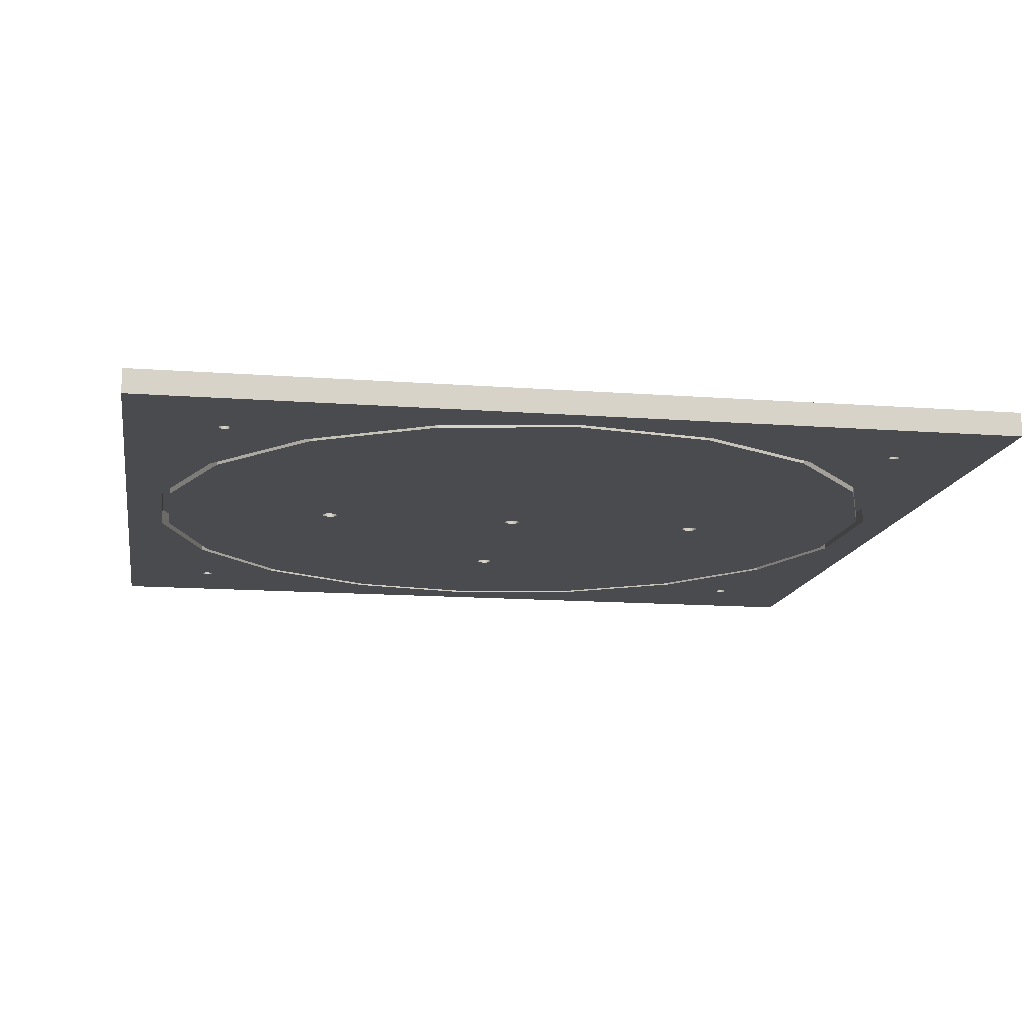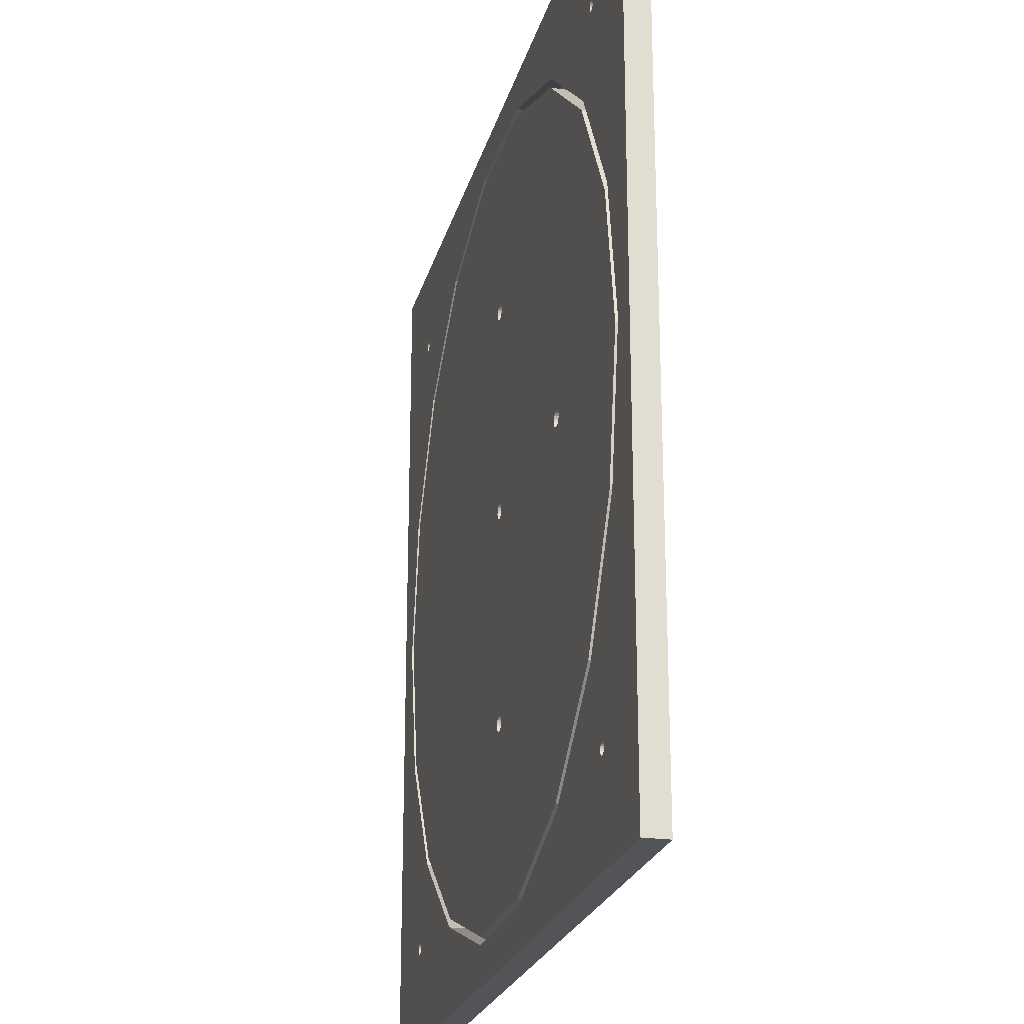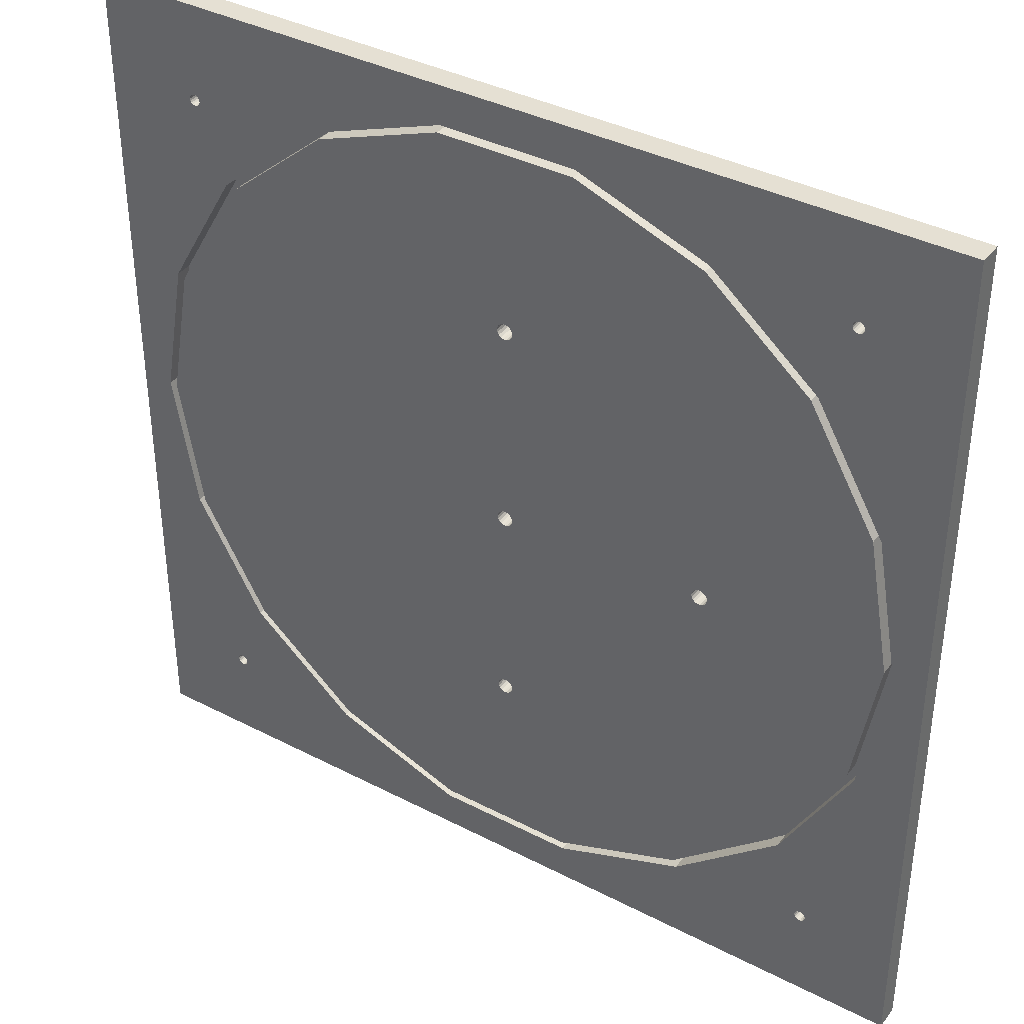
<metadata>
{"format":"obj","ext":"obj","renderer":"f3d","projection":"perspective","resolution":1024,"background":"white","views":[{"elev":-13.9,"azim":80.5,"up":"+Z"},{"elev":-23.1,"azim":-103.8,"up":"+Y"},{"elev":37.9,"azim":-146.6,"up":"+Y"}]}
</metadata>
<code>
o Shape
v 0 0 0
v 0 0 15
v 0 540 0
v 0 540 15
v 540 0 0
v 540 0 15
v 58.25 56.97 15
v 57.32 57.75 15
v 56.71 58.8 15
v 59.39 56.55 15
v 56.5 60 15
v 60.61 56.55 15
v 56.71 61.2 15
v 61.75 56.97 15
v 57.32 62.25 15
v 266.2 136.8 15
v 63.29 61.2 15
v 63.5 60 15
v 136.2 266.8 15
v 59.39 63.45 15
v 60.61 63.45 15
v 267.5 135.7 15
v 63.29 58.8 15
v 137.5 265.7 15
v 61.75 63.03 15
v 265.3 138.3 15
v 62.68 62.25 15
v 135.3 268.3 15
v 58.25 63.03 15
v 139.1 265.1 15
v 269.1 135.1 15
v 62.68 57.75 15
v 135 270 15
v 265 140 15
v 140.9 265.1 15
v 265.3 141.7 15
v 142.5 265.7 15
v 266.2 143.2 15
v 143.8 266.8 15
v 266.2 266.8 15
v 267.5 265.7 15
v 267.5 144.3 15
v 269.1 144.9 15
v 265.3 268.3 15
v 144.7 268.3 15
v 145 270 15
v 269.1 265.1 15
v 265 270 15
v 57.32 477.8 15
v 477.3 57.75 15
v 270.9 135.1 15
v 58.25 477 15
v 135.3 271.7 15
v 478.2 56.97 15
v 476.7 58.8 15
v 272.5 135.7 15
v 270.9 265.1 15
v 270.9 144.9 15
v 59.39 476.6 15
v 136.2 273.2 15
v 476.5 60 15
v 273.8 136.8 15
v 265.3 271.7 15
v 144.7 271.7 15
v 60.61 476.6 15
v 137.5 274.3 15
v 476.7 61.2 15
v 274.7 138.3 15
v 272.5 265.7 15
v 272.5 144.3 15
v 273.8 143.2 15
v 61.75 477 15
v 139.1 274.9 15
v 266.2 273.2 15
v 143.8 273.2 15
v 477.3 62.25 15
v 275 140 15
v 56.71 481.2 15
v 57.32 482.2 15
v 56.5 480 15
v 56.71 478.8 15
v 479.4 56.55 15
v 480.6 56.55 15
v 481.8 56.97 15
v 62.68 477.8 15
v 140.9 274.9 15
v 482.7 57.75 15
v 273.8 266.8 15
v 58.25 483 15
v 478.2 63.03 15
v 274.7 141.7 15
v 483.3 58.8 15
v 59.39 483.4 15
v 274.7 268.3 15
v 479.4 63.45 15
v 483.5 60 15
v 60.61 483.4 15
v 483.3 61.2 15
v 61.75 483 15
v 482.7 62.25 15
v 275 270 15
v 480.6 63.45 15
v 266.2 396.8 15
v 142.5 274.3 15
v 267.5 395.7 15
v 267.5 274.3 15
v 265.3 398.3 15
v 269.1 395.1 15
v 269.1 274.9 15
v 265 400 15
v 270.9 395.1 15
v 270.9 274.9 15
v 265.3 401.7 15
v 63.29 478.8 15
v 272.5 395.7 15
v 272.5 274.3 15
v 273.8 273.2 15
v 266.2 403.2 15
v 63.5 480 15
v 273.8 396.8 15
v 267.5 404.3 15
v 63.29 481.2 15
v 274.7 398.3 15
v 274.7 271.7 15
v 269.1 404.9 15
v 62.68 482.2 15
v 477.3 477.8 15
v 274.7 401.7 15
v 275 400 15
v 478.2 477 15
v 476.7 478.8 15
v 273.8 403.2 15
v 479.4 476.6 15
v 476.5 480 15
v 272.5 404.3 15
v 480.6 476.6 15
v 481.8 63.03 15
v 476.7 481.2 15
v 270.9 404.9 15
v 481.8 477 15
v 477.3 482.2 15
v 482.7 477.8 15
v 478.2 483 15
v 540 540 15
v 483.3 481.2 15
v 483.5 480 15
v 482.7 482.2 15
v 481.8 483 15
v 480.6 483.4 15
v 479.4 483.4 15
v 483.3 478.8 15
v 540 540 0
v 57.32 57.75 0
v 58.25 56.97 0
v 56.71 58.8 0
v 59.39 56.55 0
v 56.5 60 0
v 60.61 56.55 0
v 56.71 61.2 0
v 61.75 56.97 0
v 62.68 62.25 0
v 78.49 109.3 0
v 63.29 61.2 0
v 61.75 63.03 0
v 60.61 63.45 0
v 59.39 63.45 0
v 58.25 63.03 0
v 57.32 62.25 0
v 145 53.49 0
v 63.5 60 0
v 62.68 57.75 0
v 63.29 58.8 0
v 35.08 184.5 0
v 226.6 23.8 0
v 20 270 0
v 313.4 23.8 0
v 35.08 355.5 0
v 57.32 477.8 0
v 78.49 430.7 0
v 477.3 57.75 0
v 478.2 56.97 0
v 395 53.49 0
v 58.25 477 0
v 476.7 58.8 0
v 56.71 478.8 0
v 59.39 476.6 0
v 476.5 60 0
v 60.61 476.6 0
v 476.7 61.2 0
v 61.75 477 0
v 56.71 481.2 0
v 57.32 482.2 0
v 56.5 480 0
v 479.4 56.55 0
v 480.6 56.55 0
v 481.8 56.97 0
v 482.7 57.75 0
v 62.68 477.8 0
v 58.25 483 0
v 483.3 58.8 0
v 63.29 478.8 0
v 59.39 483.4 0
v 483.5 60 0
v 60.61 483.4 0
v 483.3 61.2 0
v 61.75 483 0
v 481.8 63.03 0
v 461.5 109.3 0
v 482.7 62.25 0
v 480.6 63.45 0
v 479.4 63.45 0
v 478.2 63.03 0
v 477.3 62.25 0
v 145 486.5 0
v 63.29 481.2 0
v 63.5 480 0
v 62.68 482.2 0
v 504.9 184.5 0
v 226.6 516.2 0
v 520 270 0
v 477.3 477.8 0
v 478.2 477 0
v 461.5 430.7 0
v 476.7 478.8 0
v 395 486.5 0
v 479.4 476.6 0
v 476.5 480 0
v 480.6 476.6 0
v 476.7 481.2 0
v 481.8 477 0
v 477.3 482.2 0
v 482.7 477.8 0
v 504.9 355.5 0
v 478.2 483 0
v 483.3 478.8 0
v 313.4 516.2 0
v 483.3 481.2 0
v 483.5 480 0
v 482.7 482.2 0
v 481.8 483 0
v 480.6 483.4 0
v 479.4 483.4 0
v 275 140 0
v 274.7 141.7 0
v 273.8 143.2 0
v 272.5 144.3 0
v 270.9 144.9 0
v 269.1 144.9 0
v 267.5 144.3 0
v 266.2 143.2 0
v 265.3 141.7 0
v 265 140 0
v 265.3 138.3 0
v 266.2 136.8 0
v 267.5 135.7 0
v 269.1 135.1 0
v 270.9 135.1 0
v 272.5 135.7 0
v 273.8 136.8 0
v 274.7 138.3 0
v 145 270 0
v 144.7 271.7 0
v 143.8 273.2 0
v 142.5 274.3 0
v 140.9 274.9 0
v 139.1 274.9 0
v 137.5 274.3 0
v 136.2 273.2 0
v 135.3 271.7 0
v 135 270 0
v 135.3 268.3 0
v 136.2 266.8 0
v 137.5 265.7 0
v 139.1 265.1 0
v 140.9 265.1 0
v 142.5 265.7 0
v 143.8 266.8 0
v 144.7 268.3 0
v 275 270 0
v 274.7 271.7 0
v 273.8 273.2 0
v 272.5 274.3 0
v 270.9 274.9 0
v 269.1 274.9 0
v 267.5 274.3 0
v 266.2 273.2 0
v 265.3 271.7 0
v 265 270 0
v 265.3 268.3 0
v 266.2 266.8 0
v 267.5 265.7 0
v 269.1 265.1 0
v 270.9 265.1 0
v 272.5 265.7 0
v 273.8 266.8 0
v 274.7 268.3 0
v 275 400 0
v 274.7 401.7 0
v 273.8 403.2 0
v 272.5 404.3 0
v 270.9 404.9 0
v 269.1 404.9 0
v 267.5 404.3 0
v 266.2 403.2 0
v 265.3 401.7 0
v 265 400 0
v 265.3 398.3 0
v 266.2 396.8 0
v 267.5 395.7 0
v 269.1 395.1 0
v 270.9 395.1 0
v 272.5 395.7 0
v 273.8 396.8 0
v 274.7 398.3 0
v 520 270 10
v 504.9 355.5 10
v 461.5 430.7 10
v 395 486.5 10
v 313.4 516.2 10
v 226.6 516.2 10
v 145 486.5 10
v 78.49 430.7 10
v 35.08 355.5 10
v 20 270 10
v 35.08 184.5 10
v 78.49 109.3 10
v 145 53.49 10
v 226.6 23.8 10
v 313.4 23.8 10
v 395 53.49 10
v 461.5 109.3 10
v 504.9 184.5 10
v 147.5 57.82 0
v 227.5 28.72 0
v 39.78 186.2 0
v 25 270 0
v 82.32 112.5 0
v 312.5 28.72 0
v 39.78 353.8 0
v 392.5 57.82 0
v 82.32 427.5 0
v 457.7 112.5 0
v 147.5 482.2 0
v 500.2 186.2 0
v 227.5 511.3 0
v 515 270 0
v 312.5 511.3 0
v 500.2 353.8 0
v 392.5 482.2 0
v 457.7 427.5 0
v 82.32 112.5 10
v 147.5 57.82 10
v 39.78 186.2 10
v 227.5 28.72 10
v 25 270 10
v 312.5 28.72 10
v 39.78 353.8 10
v 392.5 57.82 10
v 82.32 427.5 10
v 457.7 112.5 10
v 147.5 482.2 10
v 500.2 186.2 10
v 227.5 511.3 10
v 515 270 10
v 312.5 511.3 10
v 500.2 353.8 10
v 392.5 482.2 10
v 457.7 427.5 10
f 1 2 3
f 3 2 4
f 5 6 1
f 1 6 2
f 7 8 2
f 9 2 8
f 10 7 2
f 11 2 9
f 12 10 2
f 13 2 11
f 14 12 2
f 15 2 13
f 16 17 18
f 19 20 21
f 22 18 23
f 22 16 18
f 24 21 25
f 24 19 21
f 26 27 17
f 26 17 16
f 28 29 20
f 28 20 19
f 30 25 27
f 30 24 25
f 31 23 32
f 31 22 23
f 33 15 29
f 33 29 28
f 34 27 26
f 35 27 34
f 35 30 27
f 36 35 34
f 37 35 36
f 38 37 36
f 39 37 38
f 40 39 38
f 41 42 43
f 41 38 42
f 41 40 38
f 44 39 40
f 44 45 39
f 44 46 45
f 47 41 43
f 48 46 44
f 49 15 33
f 49 2 15
f 50 32 14
f 50 51 31
f 50 31 32
f 52 49 33
f 52 33 53
f 54 50 14
f 55 56 51
f 55 51 50
f 57 43 58
f 57 47 43
f 59 53 60
f 59 52 53
f 61 62 56
f 61 56 55
f 63 46 48
f 63 64 46
f 65 60 66
f 65 59 60
f 67 68 62
f 67 62 61
f 69 70 71
f 69 58 70
f 69 57 58
f 72 65 66
f 72 66 73
f 74 75 64
f 74 64 63
f 76 68 67
f 76 77 68
f 4 2 49
f 4 78 79
f 4 80 78
f 4 81 80
f 4 49 81
f 6 82 54
f 6 83 82
f 6 84 83
f 6 14 2
f 6 54 14
f 85 73 86
f 85 72 73
f 87 84 6
f 88 69 71
f 89 4 79
f 90 91 77
f 90 77 76
f 92 87 6
f 93 4 89
f 94 91 90
f 94 71 91
f 94 88 71
f 94 90 95
f 96 92 6
f 97 4 93
f 98 96 6
f 99 4 97
f 100 98 6
f 101 94 95
f 101 95 102
f 103 104 75
f 103 75 74
f 105 74 106
f 105 103 74
f 107 104 103
f 107 86 104
f 108 105 106
f 108 106 109
f 110 85 86
f 110 86 107
f 111 108 109
f 111 109 112
f 113 85 110
f 113 114 85
f 115 111 112
f 115 116 117
f 115 112 116
f 118 114 113
f 118 119 114
f 120 115 117
f 121 122 119
f 121 119 118
f 123 120 117
f 123 117 124
f 125 122 121
f 125 126 122
f 127 128 129
f 130 127 129
f 130 129 123
f 130 123 124
f 131 128 127
f 131 132 128
f 133 130 124
f 133 124 101
f 134 135 132
f 134 132 131
f 136 101 102
f 136 102 137
f 136 133 101
f 138 135 134
f 138 139 135
f 140 136 137
f 141 125 139
f 141 139 138
f 141 126 125
f 142 137 100
f 142 100 6
f 142 140 137
f 143 126 141
f 143 99 126
f 144 142 6
f 144 145 146
f 144 147 145
f 144 148 147
f 144 149 148
f 144 150 149
f 144 143 150
f 144 151 142
f 144 146 151
f 144 4 99
f 144 99 143
f 144 152 3
f 144 3 4
f 153 154 1
f 1 155 153
f 154 156 1
f 1 157 155
f 156 158 1
f 1 159 157
f 158 160 1
f 161 162 163
f 164 162 161
f 165 162 164
f 166 162 165
f 167 162 166
f 168 162 167
f 160 169 1
f 163 169 170
f 171 169 160
f 172 169 171
f 170 169 172
f 162 169 163
f 159 173 168
f 1 173 159
f 168 173 162
f 169 174 1
f 1 175 173
f 174 176 1
f 177 178 179
f 180 181 182
f 178 183 179
f 182 184 180
f 177 185 178
f 183 186 179
f 182 187 184
f 186 188 179
f 182 189 187
f 188 190 179
f 191 3 192
f 193 3 191
f 185 3 193
f 177 3 185
f 175 3 177
f 176 5 1
f 194 5 181
f 195 5 194
f 196 5 195
f 181 5 182
f 182 5 176
f 196 197 5
f 190 198 179
f 3 199 192
f 197 200 5
f 198 201 179
f 3 202 199
f 200 203 5
f 3 204 202
f 203 205 5
f 3 206 204
f 207 208 209
f 210 208 207
f 211 208 210
f 212 208 211
f 213 208 212
f 189 208 213
f 182 208 189
f 201 214 179
f 3 214 206
f 215 214 216
f 217 214 215
f 206 214 217
f 216 214 201
f 208 218 209
f 205 218 5
f 209 218 205
f 3 219 214
f 218 220 5
f 221 222 223
f 223 224 221
f 225 224 223
f 222 226 223
f 225 227 224
f 226 228 223
f 225 229 227
f 228 230 223
f 225 231 229
f 230 232 223
f 223 232 233
f 225 234 231
f 232 235 233
f 233 152 220
f 236 152 225
f 235 152 233
f 225 152 234
f 237 152 238
f 239 152 237
f 240 152 239
f 241 152 240
f 242 152 241
f 234 152 242
f 238 152 235
f 1 3 175
f 152 5 220
f 3 152 219
f 219 152 236
f 6 5 152
f 6 152 144
f 18 17 170
f 170 17 163
f 163 27 161
f 17 27 163
f 161 25 164
f 164 25 165
f 27 25 161
f 165 21 166
f 25 21 165
f 21 20 166
f 166 29 167
f 167 29 168
f 20 29 166
f 168 15 159
f 29 15 168
f 15 13 159
f 159 11 157
f 157 11 155
f 13 11 159
f 11 9 155
f 155 8 153
f 9 8 155
f 153 7 154
f 154 7 156
f 8 7 153
f 7 10 156
f 156 12 158
f 158 12 160
f 10 12 156
f 12 14 160
f 14 32 160
f 160 32 171
f 32 23 171
f 171 23 172
f 23 18 172
f 172 18 170
f 77 91 243
f 243 91 244
f 244 71 245
f 91 71 244
f 245 70 246
f 246 70 247
f 71 70 245
f 247 58 248
f 70 58 247
f 58 43 248
f 248 42 249
f 249 42 250
f 43 42 248
f 250 38 251
f 42 38 250
f 38 36 251
f 251 34 252
f 252 34 253
f 36 34 251
f 34 26 253
f 253 16 254
f 26 16 253
f 254 22 255
f 255 22 256
f 16 22 254
f 22 31 256
f 256 51 257
f 257 51 258
f 31 51 256
f 51 56 258
f 56 62 258
f 258 62 259
f 62 68 259
f 259 68 260
f 68 77 260
f 260 77 243
f 96 98 203
f 203 98 205
f 205 100 209
f 98 100 205
f 209 137 207
f 207 137 210
f 100 137 209
f 210 102 211
f 137 102 210
f 102 95 211
f 211 90 212
f 212 90 213
f 95 90 211
f 213 76 189
f 90 76 213
f 76 67 189
f 189 61 187
f 187 61 184
f 67 61 189
f 61 55 184
f 184 50 180
f 55 50 184
f 180 54 181
f 181 54 194
f 50 54 180
f 54 82 194
f 194 83 195
f 195 83 196
f 82 83 194
f 83 84 196
f 84 87 196
f 196 87 197
f 87 92 197
f 197 92 200
f 92 96 200
f 200 96 203
f 46 64 261
f 261 64 262
f 262 75 263
f 64 75 262
f 263 104 264
f 264 104 265
f 75 104 263
f 265 86 266
f 104 86 265
f 86 73 266
f 266 66 267
f 267 66 268
f 73 66 266
f 268 60 269
f 66 60 268
f 60 53 269
f 269 33 270
f 270 33 271
f 53 33 269
f 33 28 271
f 271 19 272
f 28 19 271
f 272 24 273
f 273 24 274
f 19 24 272
f 24 30 274
f 274 35 275
f 275 35 276
f 30 35 274
f 35 37 276
f 37 39 276
f 276 39 277
f 39 45 277
f 277 45 278
f 45 46 278
f 278 46 261
f 119 122 216
f 216 122 215
f 215 126 217
f 122 126 215
f 217 99 206
f 206 99 204
f 126 99 217
f 204 97 202
f 99 97 204
f 97 93 202
f 202 89 199
f 199 89 192
f 93 89 202
f 192 79 191
f 89 79 192
f 79 78 191
f 191 80 193
f 193 80 185
f 78 80 191
f 80 81 185
f 185 49 178
f 81 49 185
f 178 52 183
f 183 52 186
f 49 52 178
f 52 59 186
f 186 65 188
f 188 65 190
f 59 65 186
f 65 72 190
f 72 85 190
f 190 85 198
f 85 114 198
f 198 114 201
f 114 119 201
f 201 119 216
f 101 124 279
f 279 124 280
f 280 117 281
f 124 117 280
f 281 116 282
f 282 116 283
f 117 116 281
f 283 112 284
f 116 112 283
f 112 109 284
f 284 106 285
f 285 106 286
f 109 106 284
f 286 74 287
f 106 74 286
f 74 63 287
f 287 48 288
f 288 48 289
f 63 48 287
f 48 44 289
f 289 40 290
f 44 40 289
f 290 41 291
f 291 41 292
f 40 41 290
f 41 47 292
f 292 57 293
f 293 57 294
f 47 57 292
f 57 69 294
f 69 88 294
f 294 88 295
f 88 94 295
f 295 94 296
f 94 101 296
f 296 101 279
f 129 128 297
f 297 128 298
f 298 132 299
f 128 132 298
f 299 135 300
f 300 135 301
f 132 135 299
f 301 139 302
f 135 139 301
f 139 125 302
f 302 121 303
f 303 121 304
f 125 121 302
f 304 118 305
f 121 118 304
f 118 113 305
f 305 110 306
f 306 110 307
f 113 110 305
f 110 107 307
f 307 103 308
f 107 103 307
f 308 105 309
f 309 105 310
f 103 105 308
f 105 108 310
f 310 111 311
f 311 111 312
f 108 111 310
f 111 115 312
f 115 120 312
f 312 120 313
f 120 123 313
f 313 123 314
f 123 129 314
f 314 129 297
f 146 145 238
f 238 145 237
f 237 147 239
f 145 147 237
f 239 148 240
f 240 148 241
f 147 148 239
f 241 149 242
f 148 149 241
f 149 150 242
f 242 143 234
f 234 143 231
f 150 143 242
f 231 141 229
f 143 141 231
f 141 138 229
f 229 134 227
f 227 134 224
f 138 134 229
f 134 131 224
f 224 127 221
f 131 127 224
f 221 130 222
f 222 130 226
f 127 130 221
f 130 133 226
f 226 136 228
f 228 136 230
f 133 136 226
f 136 140 230
f 140 142 230
f 230 142 232
f 142 151 232
f 232 151 235
f 151 146 235
f 235 146 238
f 315 316 220
f 220 316 233
f 233 317 223
f 223 317 225
f 316 317 233
f 317 318 225
f 225 319 236
f 236 319 219
f 318 319 225
f 319 320 219
f 219 321 214
f 320 321 219
f 214 322 179
f 179 322 177
f 321 322 214
f 177 323 175
f 322 323 177
f 323 324 175
f 175 325 173
f 324 325 175
f 173 326 162
f 325 326 173
f 162 327 169
f 326 327 162
f 169 328 174
f 327 328 169
f 174 329 176
f 328 329 174
f 329 330 176
f 176 330 182
f 182 330 208
f 330 331 208
f 331 332 208
f 208 332 218
f 218 332 220
f 332 315 220
f 333 254 334
f 272 273 335
f 254 255 334
f 336 271 335
f 335 271 272
f 333 253 254
f 335 274 337
f 273 274 335
f 255 256 334
f 336 270 271
f 337 252 333
f 333 252 253
f 274 275 337
f 334 257 338
f 256 257 334
f 339 269 336
f 336 269 270
f 275 251 337
f 337 251 252
f 275 276 251
f 257 258 338
f 339 268 269
f 276 250 251
f 258 259 338
f 276 277 250
f 339 267 268
f 339 266 267
f 260 340 259
f 243 340 260
f 259 340 338
f 266 341 265
f 339 341 266
f 277 290 250
f 249 291 248
f 250 291 249
f 290 291 250
f 278 289 277
f 261 289 278
f 277 289 290
f 291 292 248
f 261 288 289
f 247 293 246
f 248 293 247
f 292 293 248
f 261 287 288
f 262 287 261
f 246 294 245
f 293 294 246
f 263 286 262
f 262 286 287
f 294 295 245
f 244 342 243
f 245 342 244
f 243 342 340
f 296 342 295
f 295 342 245
f 264 308 263
f 263 308 286
f 308 309 286
f 285 309 284
f 286 309 285
f 264 307 308
f 265 307 264
f 341 307 265
f 309 310 284
f 343 306 341
f 341 306 307
f 310 311 284
f 283 311 282
f 284 311 283
f 343 305 306
f 311 312 282
f 282 312 281
f 343 304 305
f 312 313 281
f 296 344 342
f 279 344 296
f 343 345 304
f 302 345 301
f 303 345 302
f 304 345 303
f 279 346 344
f 280 346 279
f 345 347 301
f 300 347 299
f 301 347 300
f 280 348 346
f 281 348 280
f 347 349 299
f 298 349 297
f 299 349 298
f 313 350 281
f 281 350 348
f 349 350 297
f 314 350 313
f 297 350 314
f 351 327 326
f 351 352 327
f 326 325 351
f 325 353 351
f 327 354 328
f 352 354 327
f 324 355 325
f 325 355 353
f 354 329 328
f 354 356 329
f 323 357 324
f 324 357 355
f 329 358 330
f 356 358 329
f 323 322 357
f 322 359 357
f 360 331 358
f 358 331 330
f 359 321 361
f 322 321 359
f 360 362 331
f 362 332 331
f 361 320 363
f 321 320 361
f 364 315 362
f 362 315 332
f 320 365 363
f 320 319 365
f 366 316 364
f 364 316 315
f 365 318 367
f 319 318 365
f 366 317 316
f 318 317 367
f 368 317 366
f 367 317 368
f 366 364 346
f 366 346 348
f 368 348 350
f 368 350 349
f 368 366 348
f 367 368 349
f 365 349 347
f 365 347 345
f 365 367 349
f 363 365 345
f 361 345 343
f 361 363 345
f 359 343 341
f 359 341 339
f 359 361 343
f 357 339 336
f 357 359 339
f 355 357 336
f 353 336 335
f 353 355 336
f 351 335 337
f 351 353 335
f 352 337 333
f 352 351 337
f 354 333 334
f 354 352 333
f 356 334 338
f 356 354 334
f 358 356 338
f 358 338 340
f 358 340 342
f 360 358 342
f 362 360 342
f 362 342 344
f 362 344 346
f 364 362 346

</code>
